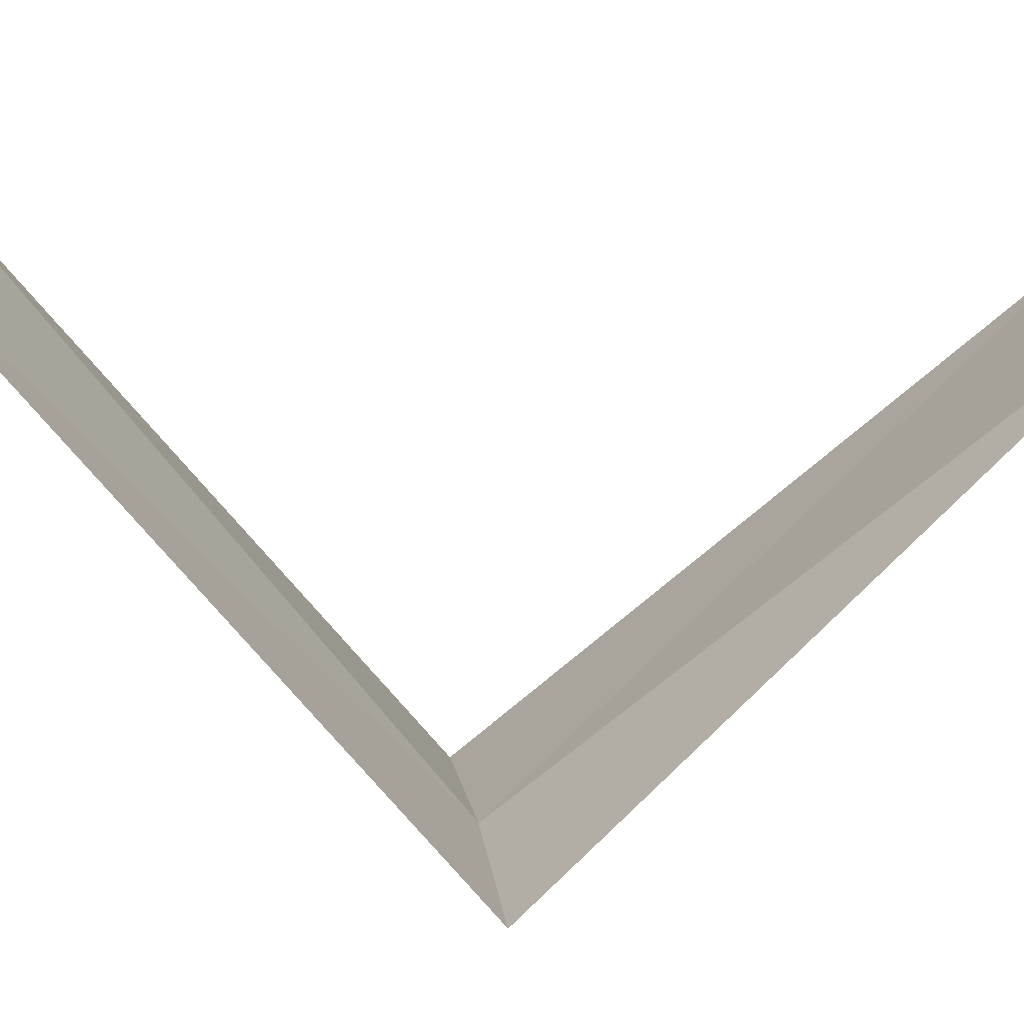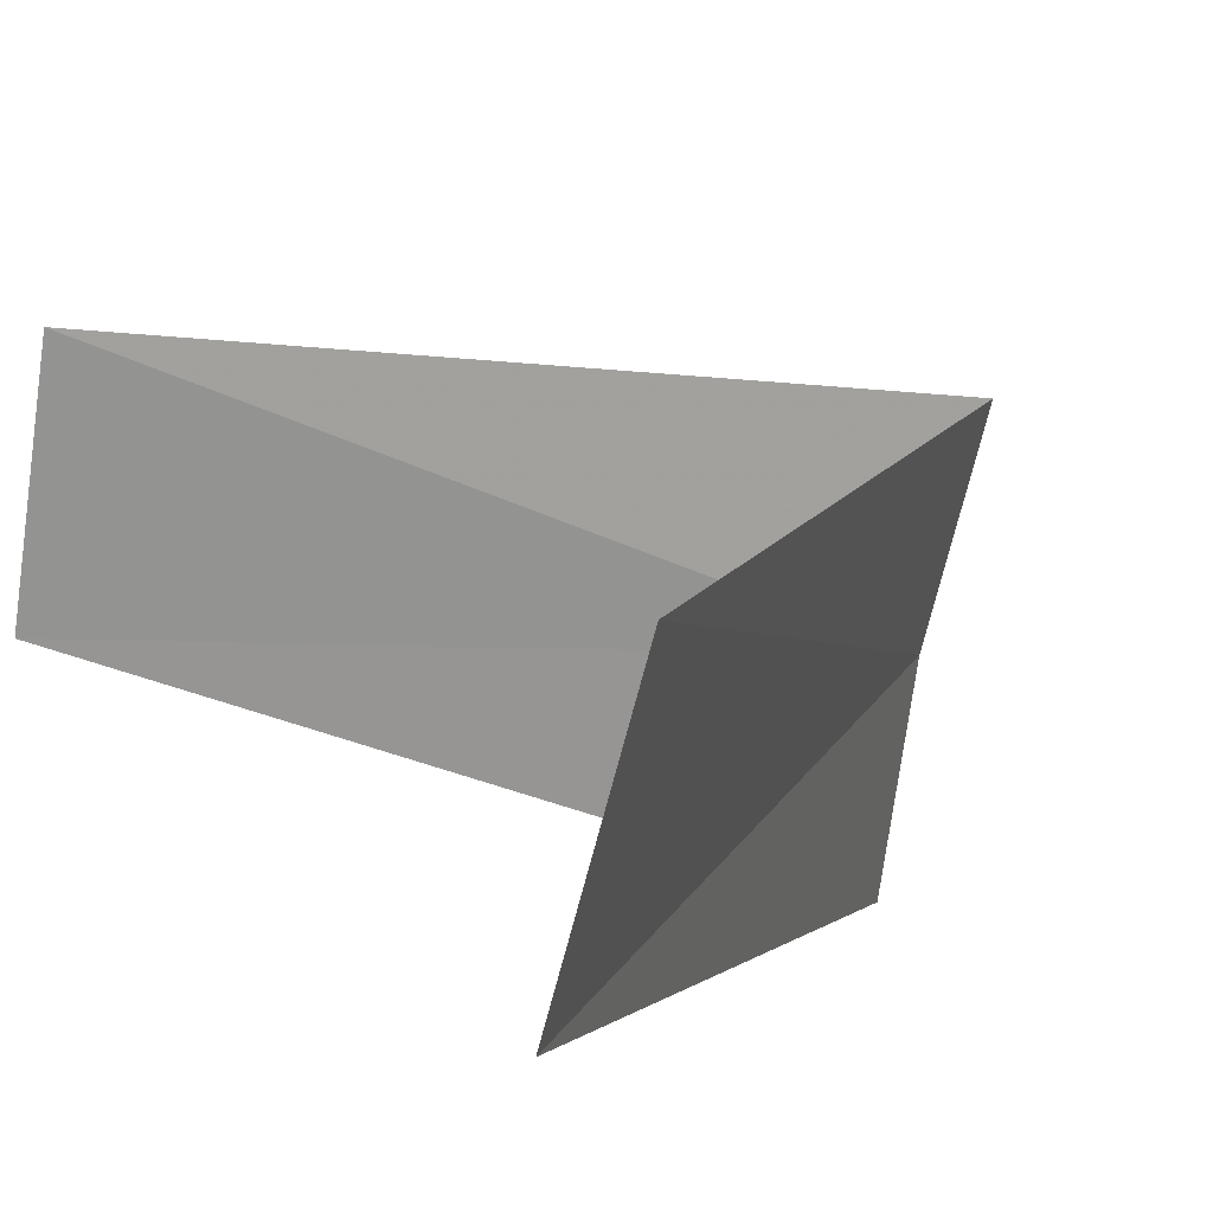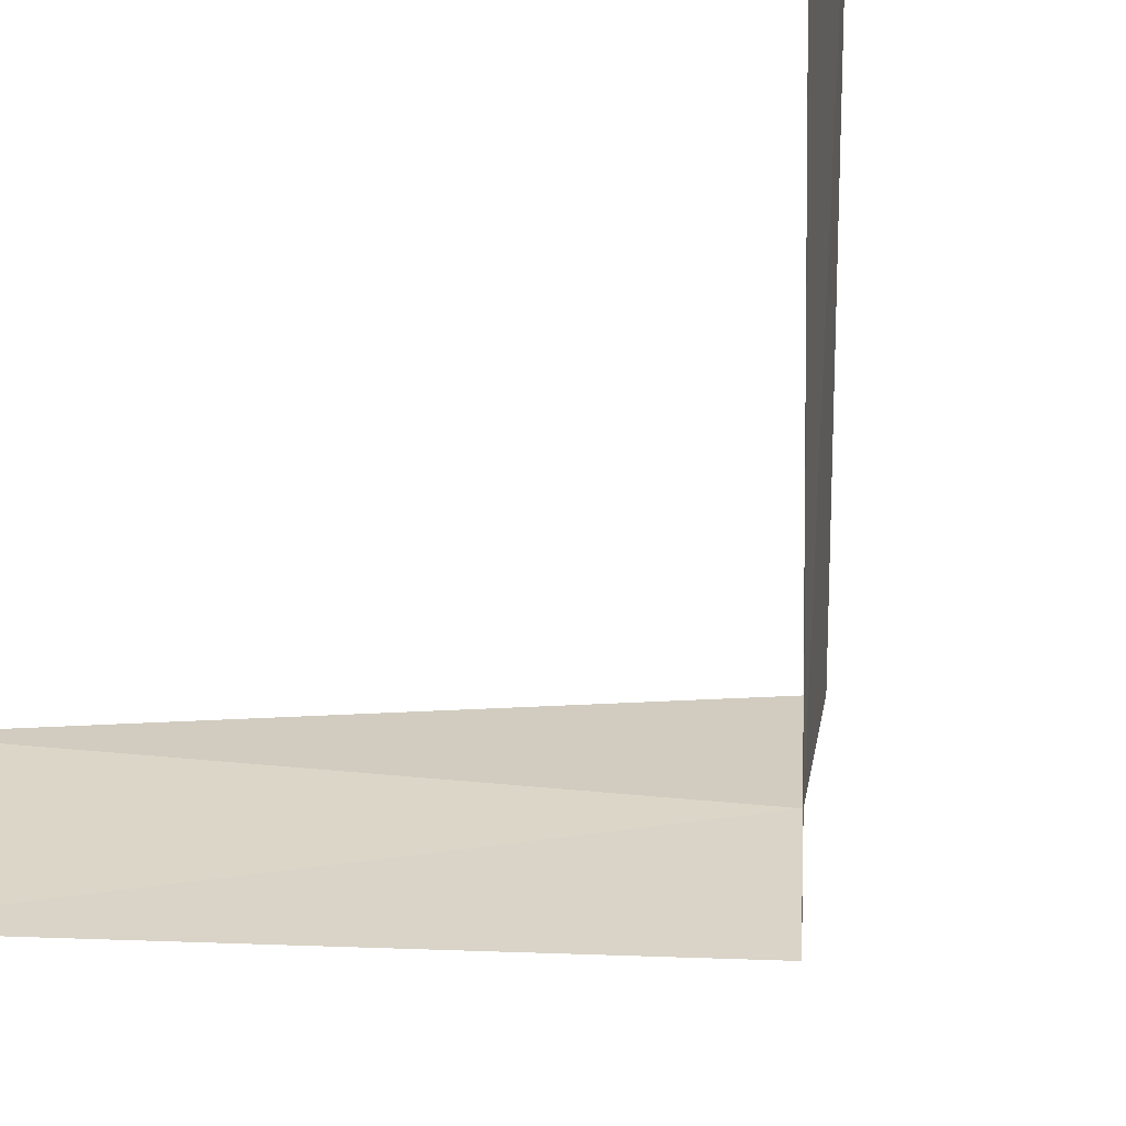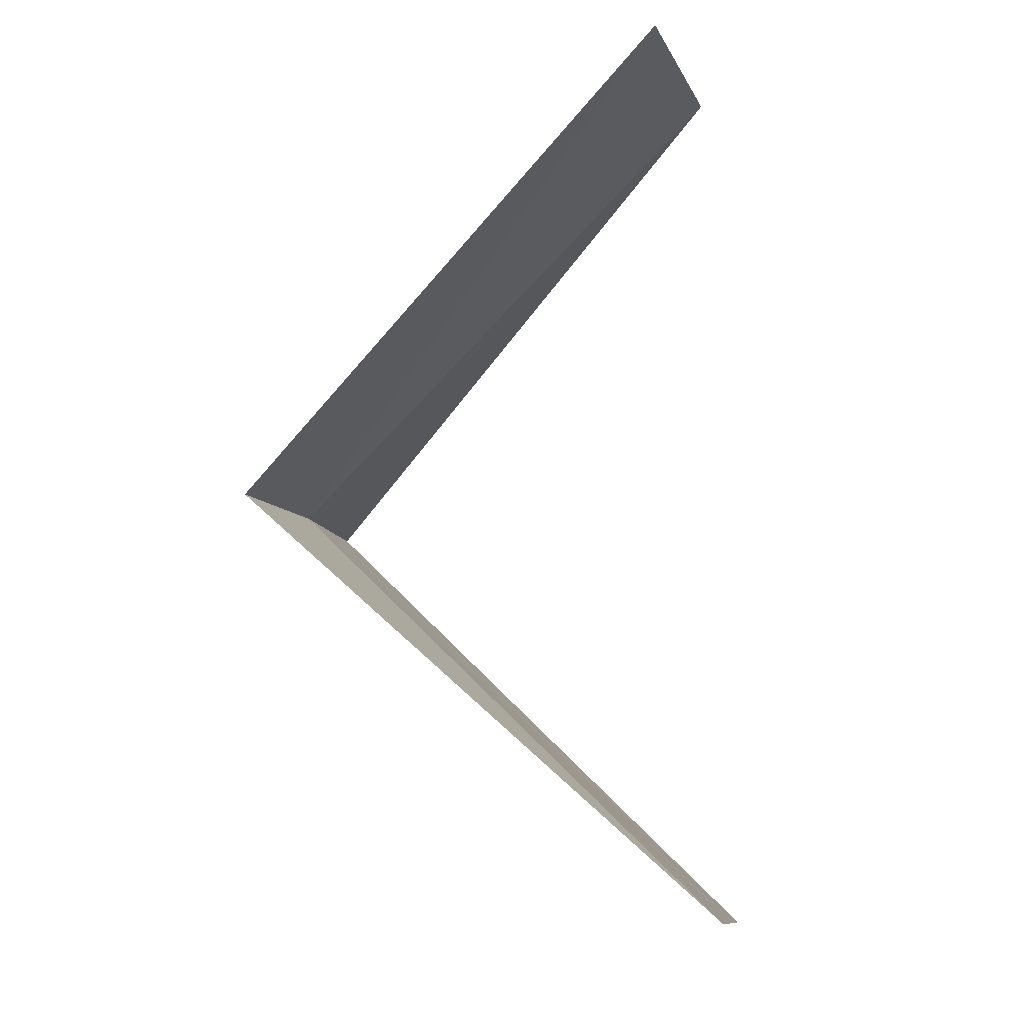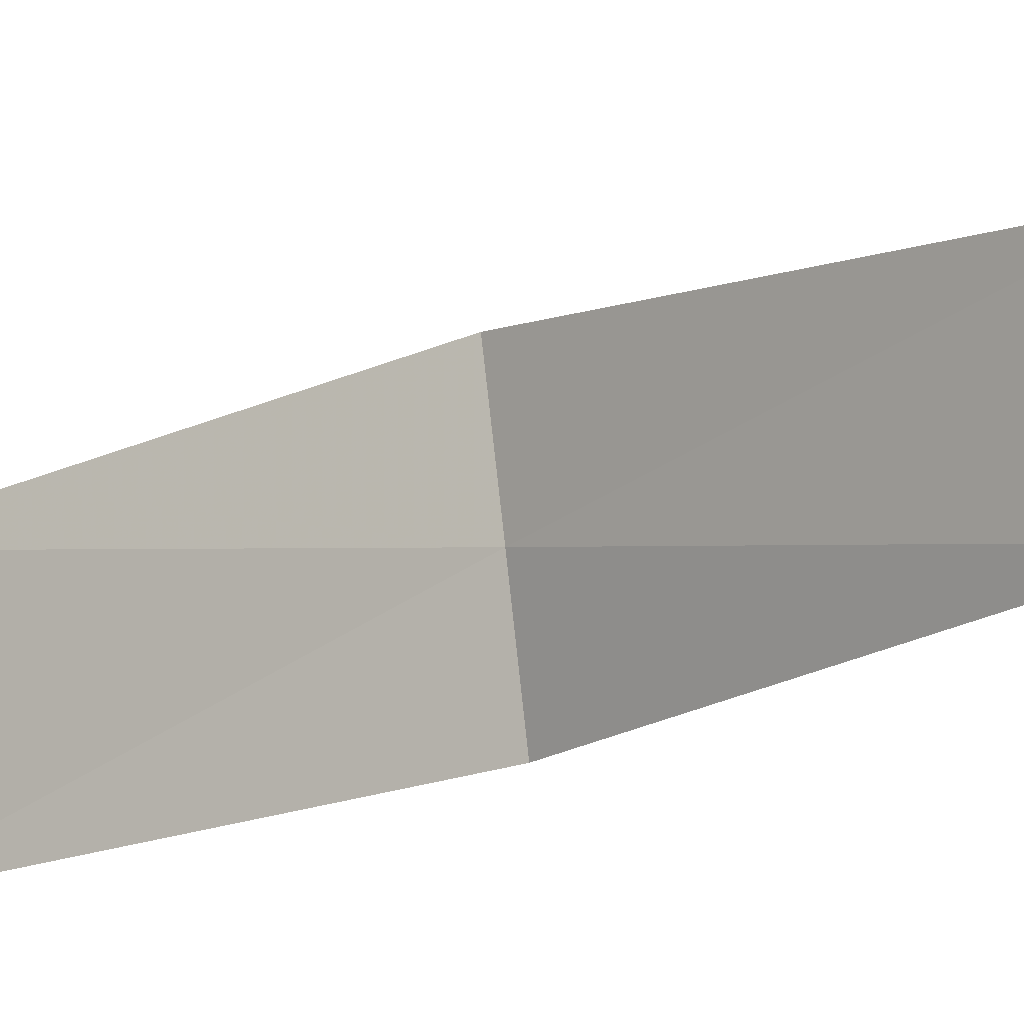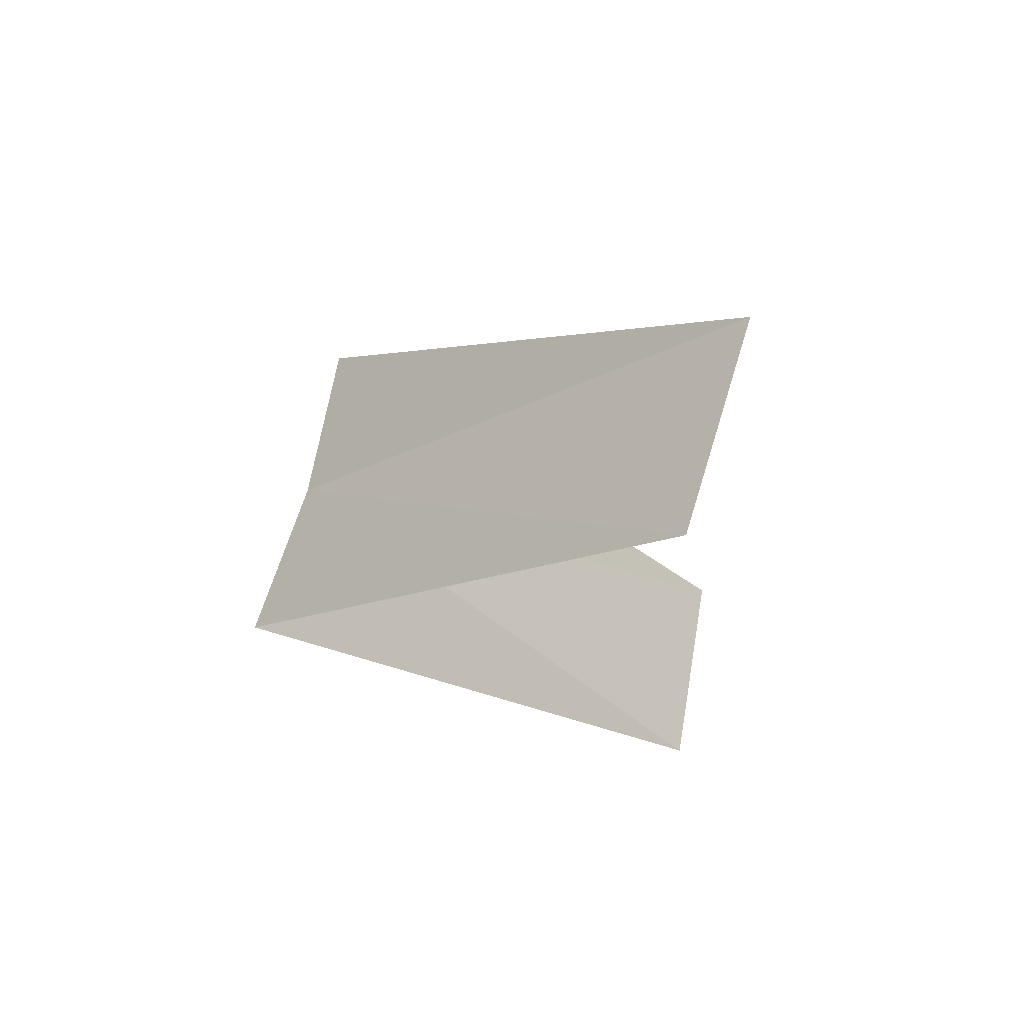
<metadata>
{"format":"obj","ext":"obj","renderer":"f3d","projection":"perspective","resolution":1024,"background":"white","views":[{"elev":-61.0,"azim":83.5,"up":"+Y"},{"elev":29.0,"azim":157.5,"up":"+Y"},{"elev":-49.1,"azim":137.7,"up":"+Y"},{"elev":-15.5,"azim":27.9,"up":"+Z"},{"elev":13.7,"azim":88.6,"up":"+Y"},{"elev":58.1,"azim":27.7,"up":"+Z"}]}
</metadata>
<code>
v 2.906 0.7461 15.08
v 3.719 1.472 14.12
v 3.874 0.9948 14.08
v 2.976 0.376 15.04
v 3.968 0.5013 16.04
v 2.789 1.104 15.12
v 3.874 0.9948 16.08
f 1 3 2
f 1 4 3
f 1 5 4
f 1 2 6
f 1 6 7
f 1 7 5

</code>
